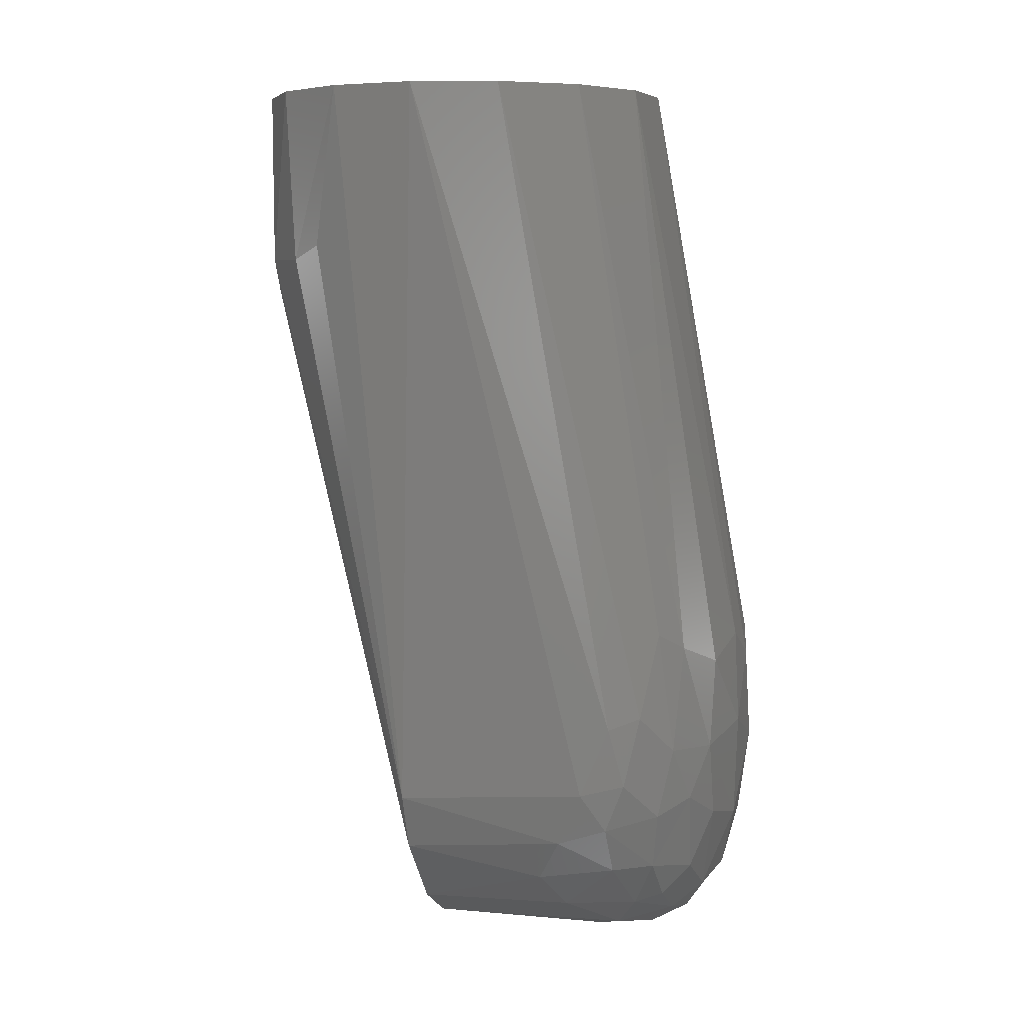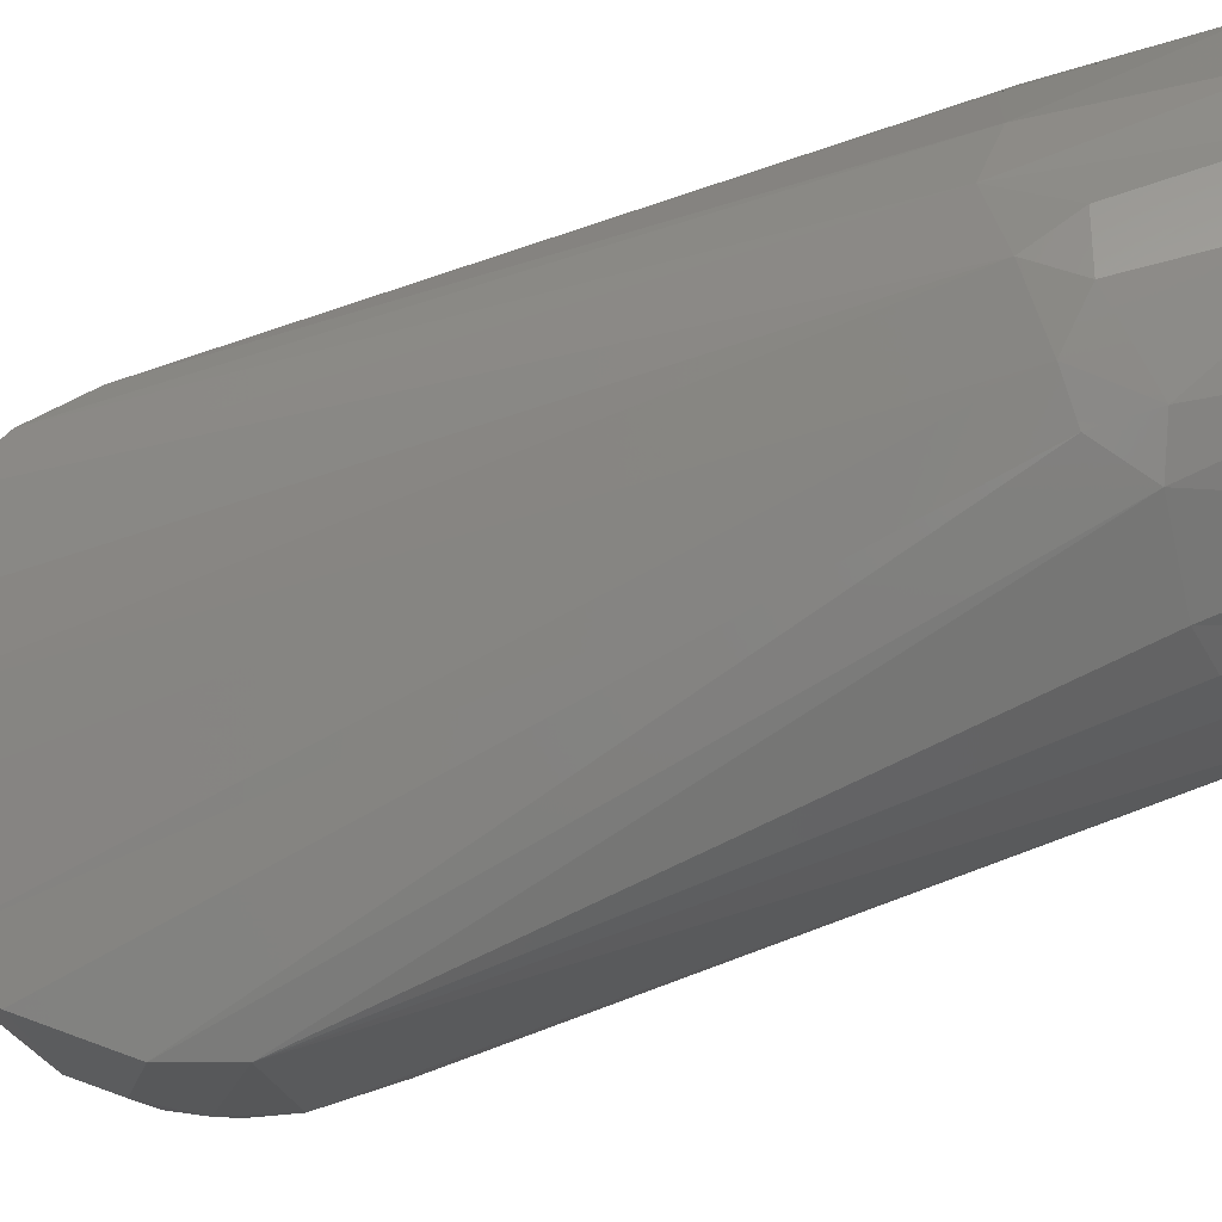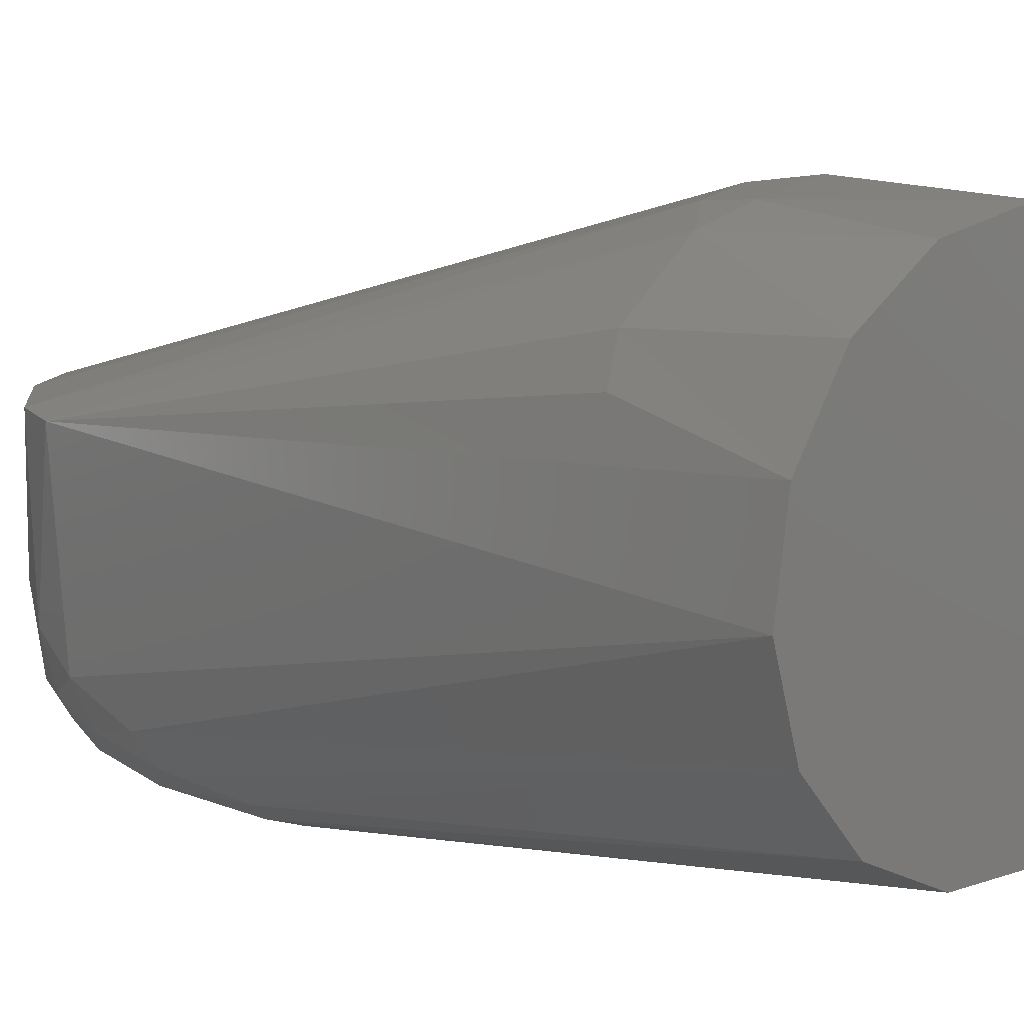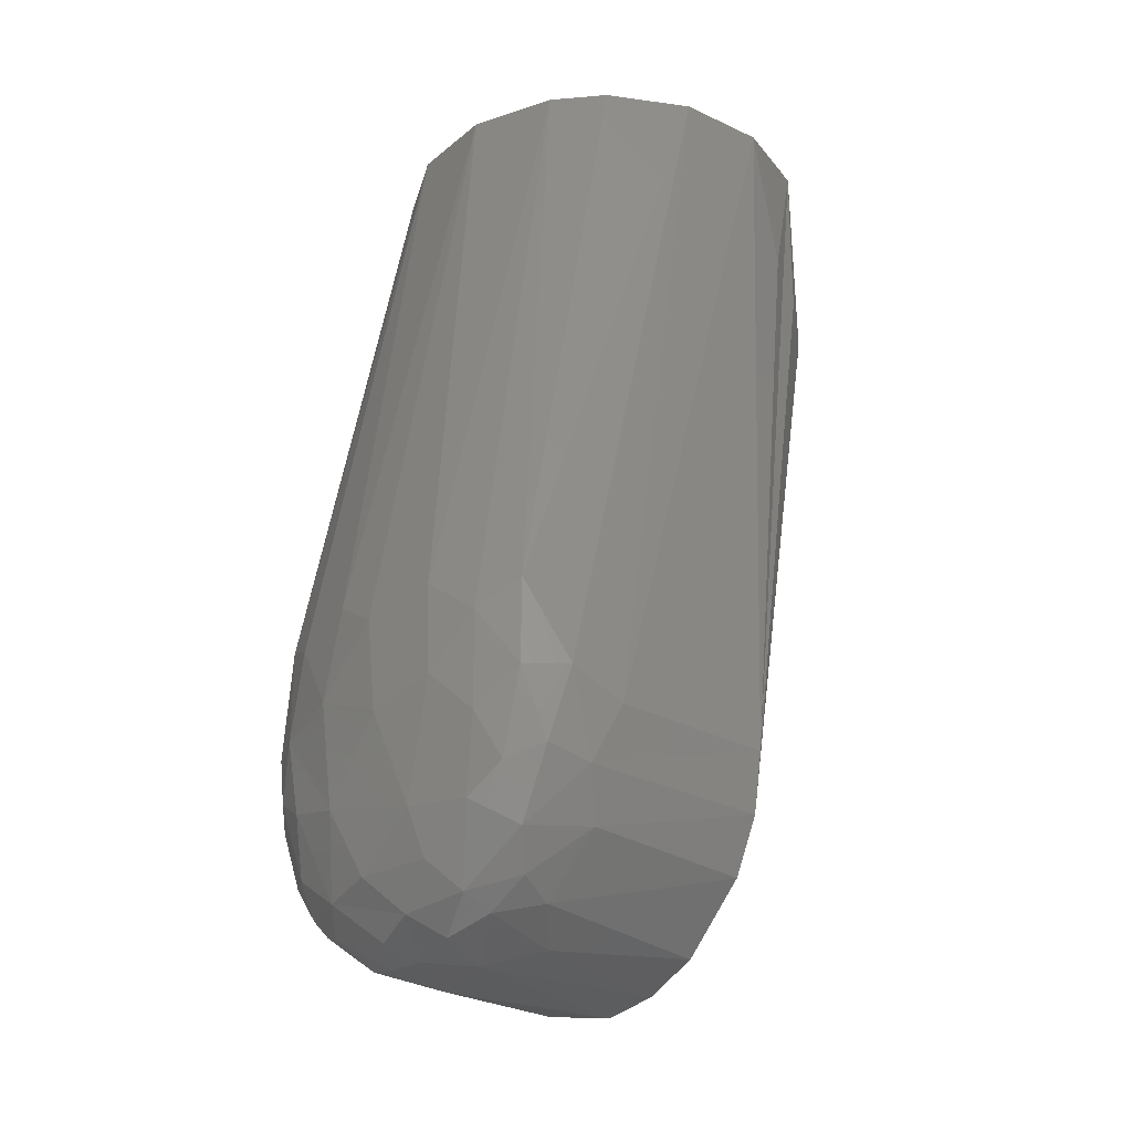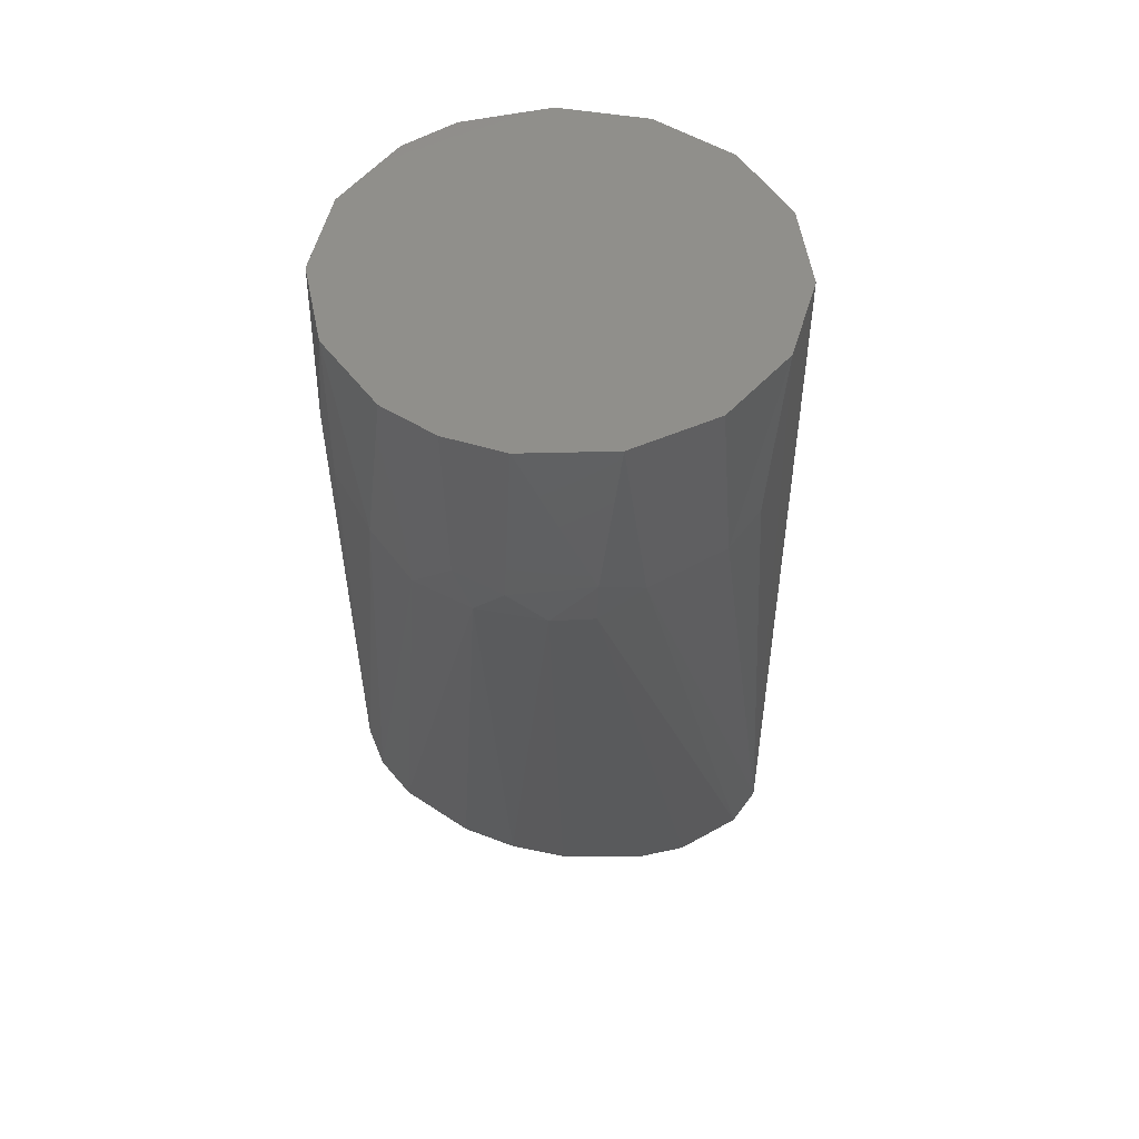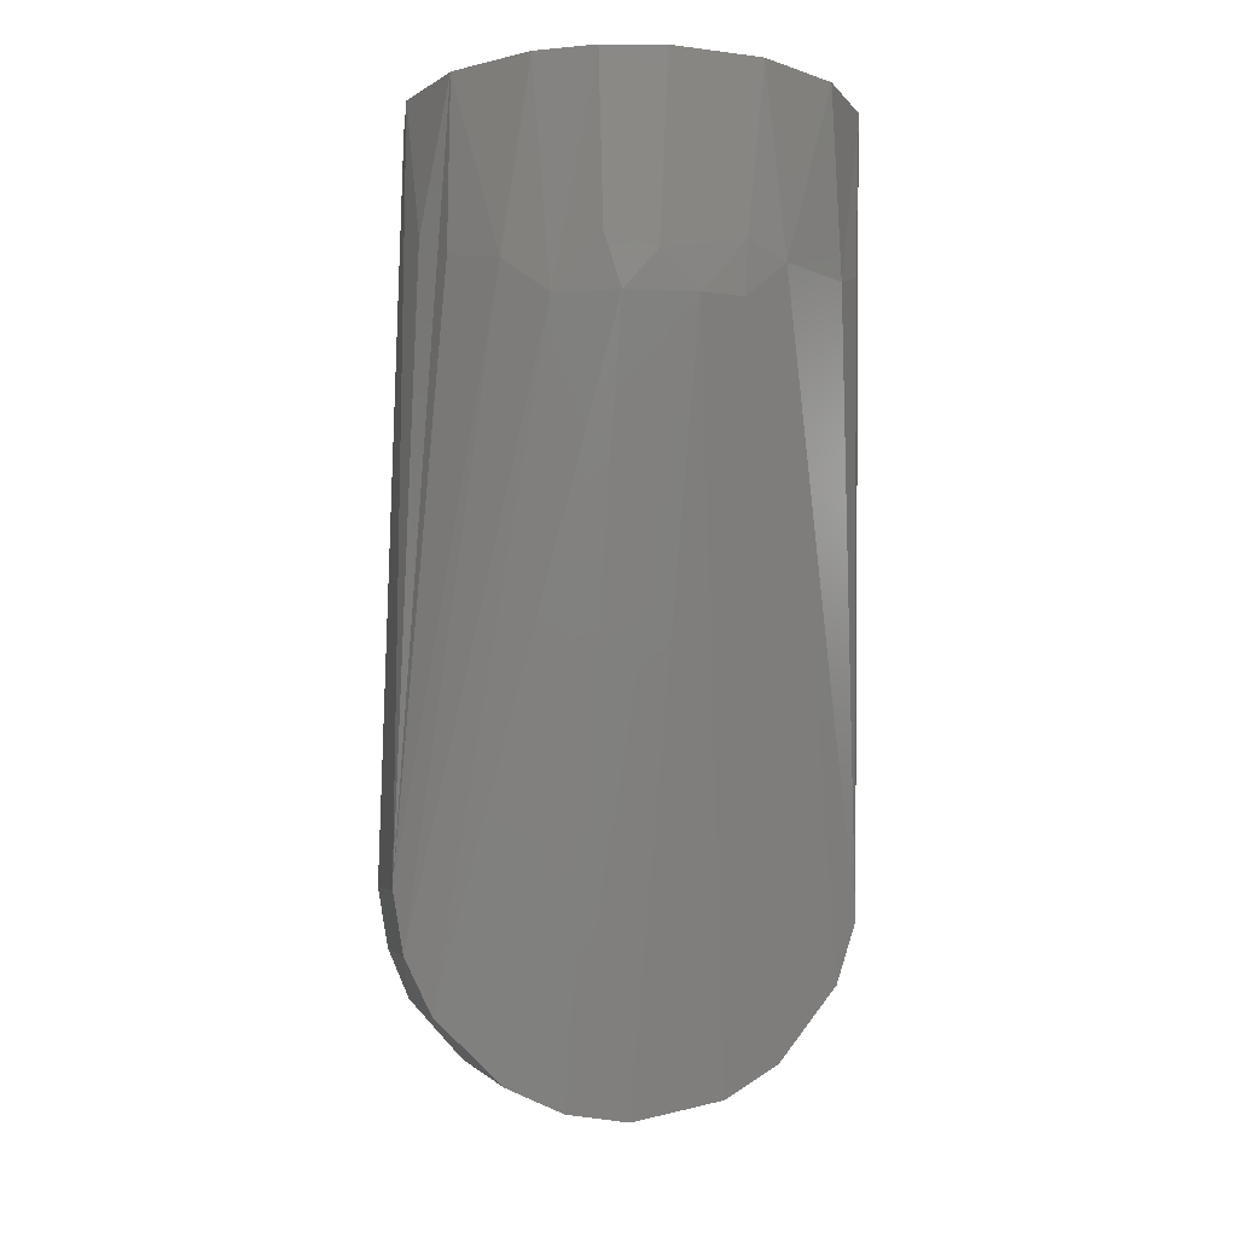
<metadata>
{"format":"stl","ext":"stl","renderer":"f3d","projection":"perspective","resolution":1024,"background":"white","views":[{"elev":6.6,"azim":108.0,"up":"+Y"},{"elev":71.6,"azim":72.1,"up":"+Z"},{"elev":12.9,"azim":138.1,"up":"+Z"},{"elev":-26.1,"azim":-130.3,"up":"+Y"},{"elev":50.3,"azim":8.4,"up":"+Y"},{"elev":-6.7,"azim":-10.7,"up":"+Y"}]}
</metadata>
<code>
# stl→obj: 97 verts, 190 faces
v -0.02413 0.1036 -0.02012
v -0.03028 0.1036 -0.008558
v -0.03119 0.1036 0.004509
v -0.02671 0.1036 0.01682
v -0.01761 0.1036 0.02624
v -0.009734 0.1036 0.03008
v -0.001099 0.1036 0.03161
v 0.0118 0.1036 0.02933
v 0.02266 0.1036 0.02201
v 0.0296 0.1036 0.0109
v 0.03142 0.1036 -0.002072
v 0.02781 0.1036 -0.01466
v 0.01939 0.1036 -0.0247
v 0.007621 0.1036 -0.03044
v -0.00547 0.1036 -0.0309
v -0.01761 0.1036 -0.02599
v 0.03102 -0.00547 -5.937e-12
v 0.03064 -0.003 -0.02856
v 0.0149 0.07758 0.02782
v -0.01501 0.01623 -0.04441
v 0.002113 0.01814 -0.04625
v -0.03125 -0.0006411 -0.02462
v 0.02023 0.01862 -0.04196
v -0.001639 -0.02062 -0.04372
v -0.0118 -0.01386 -0.04423
v 0.002517 -0.01095 -0.04639
v 0.005165 -0.03097 -0.02474
v 7.715e-18 -0.0315 -5.937e-12
v -0.00632 -0.03054 -0.02781
v 0.02435 0.07756 0.01987
v 0.02831 -0.01381 -5.937e-12
v -0.009143 0.07976 0.03033
v -0.002309 0.0776 0.03155
v 0.01281 -0.02878 -5.937e-12
v 0.01381 -0.02748 -0.03034
v 0.02153 -0.02278 -0.02383
v 0.02025 -0.02413 -5.937e-12
v 0.009004 0.07249 0.02954
v 0.003041 0.07247 0.03076
v -0.02611 -0.01761 -5.937e-12
v -0.02996 -0.009734 -5.937e-12
v -0.02662 -0.01629 -0.02551
v -0.01884 -0.02483 -0.02689
v -0.01669 -0.02671 -5.937e-12
v -0.02103 0.07757 0.02343
v -0.02634 0.01538 -0.03761
v -0.007181 -4.658e-06 -0.04689
v -0.0301 0.003276 -0.03221
v 0.01937 -0.02224 -0.03434
v 0.01141 -0.02496 -0.03851
v 0.02557 -0.01557 -0.03238
v -0.0195 -0.01399 -0.04072
v -0.01459 -0.02426 -0.03714
v -0.0234 -0.01727 -0.03483
v -0.02183 -0.003032 -0.04177
v -0.03148 -0.001099 -5.937e-12
v 0.02917 -0.01109 -0.0247
v 0.005071 -0.02968 -0.03376
v 0.0005302 -0.02791 -0.03836
v -0.006737 0.07248 0.03015
v 0.02222 -0.01527 -0.03787
v -0.008683 -0.03028 -5.937e-12
v -0.006097 -0.02581 -0.03983
v -0.001737 -0.03007 -0.03385
v -0.008436 -0.0285 -0.03481
v -0.01516 0.07253 0.02686
v -0.02943 -0.009204 -0.0285
v -0.02798 -0.007341 -0.03451
v 0.004157 0.004577 -0.04726
v -0.02677 0.002703 -0.0381
v 0.006975 -0.02194 -0.04238
v 0.01493 -0.01685 -0.0421
v 0.01727 -0.02107 -0.03819
v 0.02335 0.00329 -0.04117
v 0.01525 0.00266 -0.04514
v 0.0275 0.008799 -0.03698
v 0.02876 -0.001508 -0.03483
v 0.02448 -0.006872 -0.03909
v -0.02693 0.07966 0.01635
v 0.01249 0.01552 -0.04525
v -0.02186 0.01104 -0.04187
v -0.01221 -0.0203 -0.04164
v 0.01239 -0.008643 -0.04515
v 0.009223 0.07976 0.03031
v -0.01617 0.002979 -0.04478
v -0.01298 -0.02869 -0.02162
v 0.02974 0.007195 -0.03268
v 0.02867 -0.008652 -0.03199
v 0.02609 -0.01755 -0.02087
v -0.02044 -0.0224 -0.0319
v 0.02782 0.07965 0.01474
v 0.01942 -0.004785 -0.04296
v 0.02397 0.02105 -0.03894
v -0.0148 -0.02634 -0.03289
v -0.004844 0.01396 -0.04662
v -0.02988 0.08332 0.01009
v -0.02411 -0.009576 -0.03866
f 1 2 3
f 1 3 4
f 1 4 5
f 1 5 6
f 1 6 7
f 1 7 8
f 1 8 9
f 1 9 10
f 1 10 11
f 1 11 12
f 1 12 13
f 1 13 14
f 1 14 15
f 1 15 16
f 11 10 17
f 11 17 18
f 9 8 19
f 15 20 16
f 15 14 21
f 22 3 2
f 23 14 13
f 24 25 26
f 27 28 29
f 30 9 19
f 30 19 17
f 31 17 19
f 6 32 33
f 6 33 7
f 34 28 27
f 34 27 35
f 34 35 36
f 34 36 37
f 34 37 38
f 34 38 39
f 34 39 28
f 40 41 42
f 40 42 43
f 40 43 44
f 5 4 45
f 1 16 46
f 1 46 2
f 47 26 25
f 48 22 2
f 48 2 46
f 49 35 50
f 49 51 36
f 49 36 35
f 52 53 54
f 52 55 25
f 56 3 22
f 56 41 45
f 57 18 17
f 57 17 31
f 58 35 27
f 58 59 50
f 58 50 35
f 60 40 44
f 61 51 49
f 62 29 28
f 62 28 39
f 62 39 60
f 62 60 44
f 63 59 64
f 63 64 65
f 63 65 53
f 66 41 40
f 66 40 60
f 66 60 32
f 66 32 6
f 66 6 5
f 66 5 45
f 66 45 41
f 67 68 54
f 67 54 42
f 67 42 41
f 67 41 56
f 67 56 22
f 67 22 48
f 67 48 68
f 69 26 47
f 70 68 48
f 70 48 46
f 71 50 59
f 71 59 63
f 71 63 24
f 71 24 26
f 71 72 73
f 71 73 50
f 74 75 23
f 76 77 78
f 76 78 74
f 79 56 45
f 79 45 4
f 80 21 14
f 80 14 23
f 80 23 75
f 80 75 69
f 80 69 21
f 81 55 70
f 81 70 46
f 81 46 16
f 81 16 20
f 82 25 24
f 82 24 63
f 82 63 53
f 82 53 52
f 82 52 25
f 83 72 71
f 83 71 26
f 26 69 75
f 26 75 83
f 84 8 7
f 84 19 8
f 85 47 25
f 85 25 55
f 85 55 81
f 85 81 20
f 33 39 84
f 33 84 7
f 33 32 60
f 33 60 39
f 86 29 62
f 86 62 44
f 86 44 43
f 87 76 12
f 87 12 11
f 87 11 18
f 87 18 77
f 87 77 76
f 88 51 61
f 88 61 78
f 88 78 77
f 88 77 18
f 88 18 57
f 88 57 51
f 89 36 51
f 89 51 57
f 89 57 31
f 89 31 37
f 89 37 36
f 90 43 42
f 90 42 54
f 90 54 53
f 64 59 58
f 64 58 27
f 64 27 29
f 64 29 65
f 38 37 31
f 38 31 19
f 38 19 84
f 38 84 39
f 10 9 30
f 10 30 91
f 91 30 17
f 91 17 10
f 92 78 61
f 92 61 72
f 92 72 83
f 92 83 75
f 92 75 74
f 92 74 78
f 93 76 74
f 93 74 23
f 93 23 13
f 93 13 12
f 93 12 76
f 94 53 65
f 94 65 29
f 94 29 86
f 94 86 43
f 94 43 90
f 94 90 53
f 95 21 69
f 95 69 47
f 95 47 85
f 95 85 20
f 95 20 15
f 95 15 21
f 56 79 4
f 56 4 96
f 96 4 3
f 96 3 56
f 97 55 52
f 97 52 54
f 97 54 68
f 97 68 70
f 97 70 55
f 73 72 61
f 73 61 49
f 73 49 50

</code>
